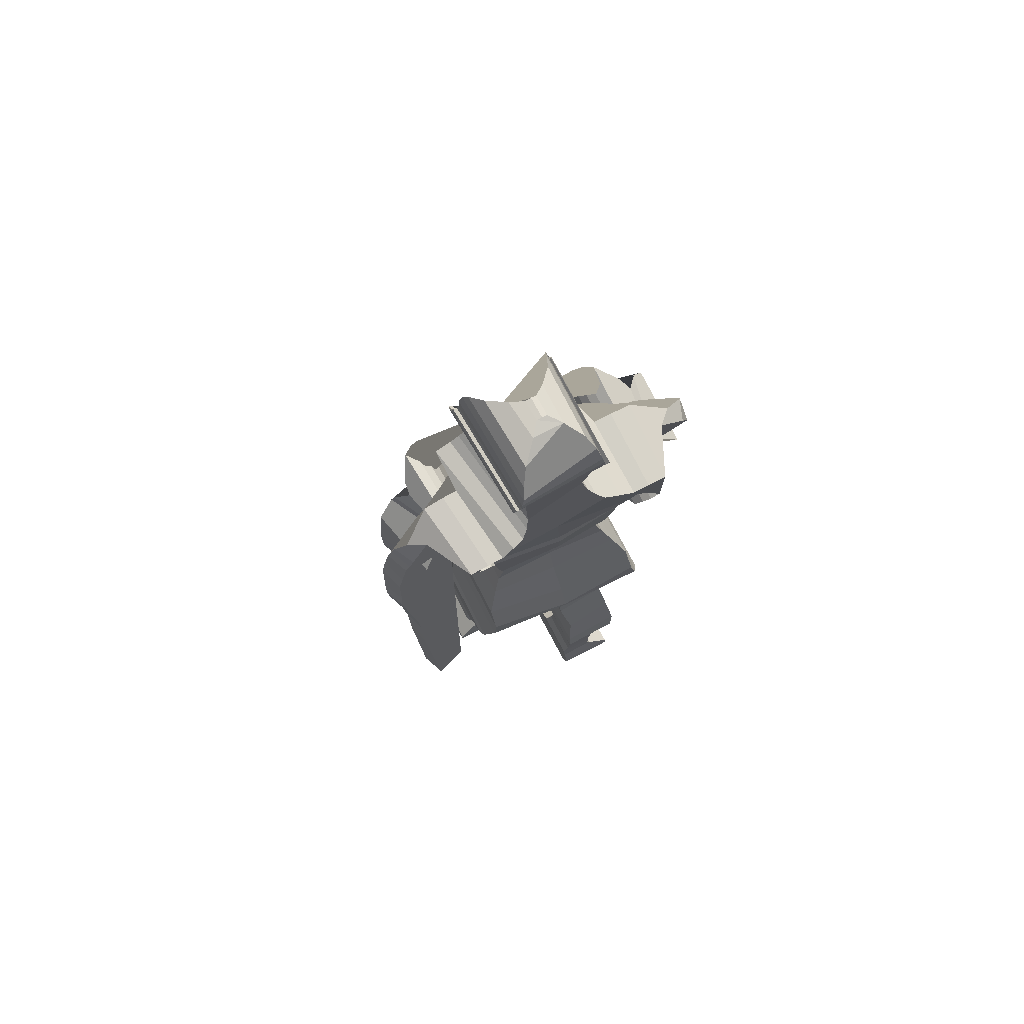
<metadata>
{"format":"obj","ext":"obj","renderer":"f3d","projection":"perspective","resolution":1024,"background":"white","views":[{"elev":74.8,"azim":-27.4,"up":"+Y"}]}
</metadata>
<code>
o Cube_Cube.001
v 0.6035 6.123 -0.5992
v 0.6035 6.118 0.321
v 0.6688 7.118 -0.6649
v 0.7147 7.183 0.3821
v 0.6035 6.733 -0.6572
v 0.519 6.421 -0.5851
v 0.6035 6.716 0.3567
v 0.519 6.423 0.294
v 0.7244 7.487 -0.9035
v 0.7686 7.546 0.4611
v 0.7358 7.418 0.3692
v 0.6927 7.306 -0.8206
v 0.7941 7.75 -0.922
v 0.7769 7.619 0.5471
v 0.856 7.849 -0.9331
v 0.8428 7.729 0.5818
v 0.9274 7.922 -0.8988
v 0.9156 7.796 0.6085
v 1.023 7.995 -0.8206
v 1.007 7.85 0.6129
v 1.188 8.006 -0.5923
v 1.253 7.951 -0.4652
v 1.201 7.802 0.09444
v 1.347 7.924 -0.5698
v 1.246 7.792 0.07672
v 1.369 7.836 -0.6113
v 1.227 7.785 0.04821
v 1.498 7.639 -0.6531
v 1.498 7.583 0.1393
v 1.565 7.328 -0.6968
v 1.539 7.341 -0.09487
v 1.579 7.141 -0.7384
v 1.565 7.175 -0.1401
v 1.531 6.868 -0.8283
v 1.555 6.932 -0.2
v 1.563 6.503 -0.8233
v 1.595 6.607 -0.2614
v 1.588 6.216 -0.8183
v 1.61 6.339 -0.3257
v 1.413 5.885 -1.017
v 1.477 5.903 -0.4253
v 1.47 5.703 -0.9755
v 1.468 5.696 -0.4663
v 1.342 5.521 -1.16
v 1.359 5.487 -0.4948
v 1.387 4.583 -1.328
v 1.404 4.549 -0.6635
v 1.711 4.534 -0.9694
v 1.73 4.57 -0.6905
v 1.662 5.559 -0.7883
v 1.68 5.593 -0.5129
v 1.647 5.708 -0.7628
v 1.664 5.741 -0.4855
v 1.62 5.928 -0.7227
v 1.636 5.96 -0.4438
v 1.615 6.153 -0.6813
v 1.627 6.181 -0.4019
v 1.615 6.295 -0.6528
v 1.629 6.327 -0.3714
v 1.676 6.564 -0.5658
v 1.651 6.575 -0.3239
v 1.681 6.694 -0.5264
v 1.661 6.71 -0.2812
v 1.658 6.858 -0.4772
v 1.63 6.869 -0.2151
v 1.608 7.135 -0.4071
v 1.618 7.177 -0.1195
v 1.614 7.349 -0.3366
v 1.6 7.359 -0.0542
v 1.681 7.749 -0.2054
v 1.64 7.743 0.03782
v 1.658 7.89 -0.1691
v 1.617 7.883 0.07381
v 1.626 8.005 -0.1284
v 1.533 8.046 0.09832
v 1.419 8.213 -0.04268
v 1.29 8.2 0.08482
v 1.084 8.324 -0.2166
v 1.05 8.276 0.5797
v 0.8733 8.329 -0.2203
v 0.8642 8.287 0.5815
v 0.6935 8.309 -0.2255
v 0.7046 8.278 0.5813
v 0.5563 8.35 -0.6631
v 0.5601 8.328 0.5526
v 0.4215 8.401 -0.6678
v 0.4211 8.358 0.5157
v 0.336 8.459 -0.671
v 0.3407 8.43 0.4584
v 0.2776 8.513 -0.6732
v 0.2829 8.497 0.3943
v 0.2544 8.588 -0.6732
v 0.2544 8.568 0.3309
v 0.2456 8.678 -0.6732
v 0.2456 8.63 0.2721
v 0.2689 8.846 -0.6685
v 0.2689 8.759 0.2452
v 0.2776 8.976 -0.7035
v 0.2776 8.874 0.2502
v 0.3154 9.004 -0.7187
v 0.3154 8.949 0.2704
v 0.3299 9.056 -0.7175
v 0.3299 9.019 0.3074
v 0.3416 9.09 -0.7117
v 0.3416 9.075 0.3545
v 0.3445 9.107 -0.7245
v 0.3445 9.114 0.3831
v 0.3793 9.149 -0.7771
v 0.3793 9.123 0.3831
v 0.42 9.208 -0.7806
v 0.42 9.163 0.4066
v 0.4404 9.267 -0.7292
v 0.4404 9.245 0.4335
v 0.4404 9.35 -0.6825
v 0.4404 9.325 0.4588
v 0.4259 9.385 -0.6732
v 0.4259 9.413 0.4756
v 0.3881 9.35 -0.6825
v 0.3881 9.325 0.4588
v 0.3764 9.385 -0.6732
v 0.3764 9.413 0.4756
v 0.3735 9.53 -0.6732
v 0.3735 9.488 0.4722
v 0.3532 9.693 -0.6475
v 0.3532 9.598 0.4634
v 0.3241 9.802 -0.588
v 0.3241 9.73 0.3881
v 0.2631 9.918 -0.4444
v 0.2631 9.867 0.2726
v 0.1352 9.953 -0.3082
v 0.1352 9.948 0.09684
v 0.03637 9.962 -0.2381
v 0.03637 9.975 -0.0287
v 0.6854 5.942 -0.6018
v 0.8026 5.666 -0.5811
v 0.8092 5.48 -0.5368
v 0.8092 5.427 0.7049
v 0.8026 5.659 0.5664
v 0.6854 5.927 0.4194
v 0.8452 5.293 -0.4699
v 0.8452 5.278 0.7352
v 0.9235 5.019 -0.4908
v 0.9235 4.941 0.6626
v 0.9515 4.903 -0.5185
v 0.9515 4.898 0.6126
v 0.9506 4.868 0.6128
v 0.05198 4.91 -0.5905
v 0.05198 4.85 0.5564
v 0.9506 4.873 -0.5185
v 0.9476 4.686 0.453
v 0.02205 4.725 -0.5964
v 0.02205 4.682 0.408
v 0.9476 4.698 -0.5476
v 0.9446 4.454 -0.5645
v 0.01906 4.431 0.4078
v 0.01906 4.475 -0.5942
v 0.9446 4.427 0.4385
v 0.9009 4.192 -0.5645
v 0.0742 4.182 0.4254
v 0.0742 4.211 -0.5756
v 0.9009 4.168 0.4385
v 0.809 3.788 0.39
v 0.809 3.805 -0.5113
v 0.1072 3.822 -0.5113
v 0.1072 3.805 0.39
v 0.7216 3.488 0.315
v 0.1216 3.498 -0.3902
v 0.1216 3.486 0.315
v 0.7216 3.5 -0.3902
v 0.1397 3.384 -0.3491
v 0.1397 3.355 0.3101
v 0.6986 3.442 -0.3708
v 0.6986 3.401 0.3101
v 0.6909 3.297 0.3077
v 0.1635 3.259 -0.32
v 0.6909 3.324 -0.32
v 0.1635 3.232 0.3077
v 0.7191 3.113 -0.3127
v 0.1723 3.012 0.3561
v 0.1723 3.031 -0.2861
v 0.7191 3.091 0.3343
v 0.2512 2.556 0.5014
v 0.7737 2.641 -0.1215
v 0.2512 2.578 -0.1215
v 0.7737 2.641 0.4602
v 0.8163 2.262 0.5837
v 0.205 2.207 -0.08515
v 0.205 2.205 0.5934
v 0.8163 2.278 -0.08515
v 0.1902 2.008 -0.08515
v 0.7774 2.074 0.628
v 0.1902 2.015 0.628
v 0.7774 2.067 -0.08515
v 0.7016 1.617 0.528
v 0.2658 1.648 -0.03915
v 0.2658 1.614 0.528
v 0.7016 1.651 -0.03915
v 0.2867 1.168 0.01653
v 0.2867 1.182 0.4941
v 0.6256 1.201 0.4941
v 0.6256 1.254 0.01653
v 0.5865 1.009 0.006848
v 0.5865 0.9848 0.4869
v 0.2738 0.9313 -0.002836
v 0.2738 0.9458 0.4869
v 0.2179 0.8035 -0.03673
v 0.2179 0.7914 0.4845
v 0.5951 0.8082 -0.03673
v 0.5951 0.7961 0.4845
v 0.2373 0.4797 -0.2837
v 0.2373 0.5717 0.4869
v 0.5762 0.649 0.4869
v 0.5762 0.6417 -0.07547
v 0.6182 0.5561 0.4869
v 0.241 0.5555 0.4869
v 0.6182 0.3745 -0.5161
v 0.241 0.3739 -0.5161
v 0.2417 0.1062 -0.5282
v 0.8551 0.3369 0.528
v 0.2417 0.3362 0.528
v 0.8551 0.1069 -0.5282
v 0.2418 0.09006 -0.5247
v 0.8551 0.2529 0.5388
v 0.2418 0.2523 0.5388
v 0.8551 0.09069 -0.5247
v 0.8552 0.0339 -0.516
v 0.8552 0.08717 0.4676
v 0.2418 0.03327 -0.516
v 0.2418 0.08654 0.4676
v 0.855 0.3729 -0.5182
v 0.8551 0.177 -0.9347
v 0.2417 0.1764 -0.9347
v 0.8551 0.1609 -0.9312
v 0.2418 0.1602 -0.9312
v 0.2418 0.1035 -0.9225
v 0.8552 0.1041 -0.9225
v 0.2416 0.3722 -0.5182
v 0.855 0.2203 -0.9441
v 0.2416 0.2197 -0.9441
v -0.6357 6.123 -0.6246
v -0.6357 6.118 0.2814
v -0.676 7.138 -0.6851
v -0.7209 7.199 0.3579
v -0.0197 7.303 -0.8842
v -0.01612 6.151 -0.6248
v -0.01612 7.28 0.4657
v -0.01612 6.146 0.2853
v -0.6232 6.764 -0.663
v -0.5513 6.421 -0.5957
v -0.6357 6.716 0.354
v -0.5513 6.423 0.2814
v -0.01612 6.855 -0.6732
v -0.01612 6.529 -0.6223
v -0.01612 6.988 0.4451
v -0.01612 6.5 0.2814
v -0.001624 7.757 -0.948
v -0.01345 7.575 0.3839
v -0.7373 7.414 0.3217
v -0.01612 7.374 0.4441
v -0.6975 7.315 -0.8485
v -0.01485 7.545 -0.9345
v -0.7286 7.495 -0.9373
v -0.759 7.556 0.4013
v -0.8198 7.747 -0.9765
v -0.7577 7.656 0.4722
v -0.8931 7.834 -0.9931
v -0.8143 7.787 0.4924
v -0.971 7.89 -0.9618
v -0.8786 7.86 0.5121
v -1.067 7.939 -0.8831
v -0.9596 7.904 0.5144
v -1.191 7.899 -0.6571
v -1.203 7.789 -0.5326
v -1.043 7.801 0.01512
v -1.339 7.681 -0.6143
v -1.033 7.701 -0.01023
v -1.369 7.544 -0.6455
v -1.049 7.572 -0.02783
v -1.529 7.248 -0.6112
v -1.367 7.367 0.1327
v -1.594 6.843 -0.5378
v -1.388 7.02 -0.02445
v -1.593 6.602 -0.5
v -1.379 6.811 -0.00282
v -1.534 6.269 -0.474
v -1.27 6.491 0.03284
v -1.558 5.936 -0.2958
v -1.362 6.193 0.1309
v -1.576 5.7 -0.1489
v -1.357 5.91 0.2054
v -1.567 5.449 -0.2419
v -1.376 5.634 0.2725
v -1.583 5.295 -0.1291
v -1.394 5.466 0.3109
v -1.509 5.061 -0.2805
v -1.276 5.26 0.3105
v -1.481 4.123 -0.1094
v -1.249 4.323 0.4816
v -1.641 4.201 0.3431
v -1.562 4.332 0.58
v -1.671 5.224 0.1564
v -1.614 5.359 0.3754
v -1.667 5.373 0.1265
v -1.611 5.507 0.345
v -1.665 5.595 0.07385
v -1.602 5.727 0.2989
v -1.689 5.825 0.0208
v -1.616 5.954 0.257
v -1.715 5.976 -0.02153
v -1.648 6.126 0.2286
v -1.77 6.248 -0.04217
v -1.689 6.357 0.1663
v -1.787 6.395 -0.06544
v -1.712 6.502 0.1398
v -1.776 6.582 -0.1072
v -1.69 6.693 0.1277
v -1.744 6.927 -0.1783
v -1.673 7.018 0.08445
v -1.7 7.141 -0.1855
v -1.624 7.211 0.07504
v -1.654 7.499 -0.1481
v -1.569 7.551 0.08441
v -1.614 7.642 -0.1357
v -1.527 7.692 0.09961
v -1.585 7.785 -0.1076
v -1.482 7.844 0.1125
v -1.472 8.053 -0.0198
v -1.309 8.146 0.08849
v -1.179 8.295 -0.2043
v -1.069 8.262 0.5798
v -0.9727 8.336 -0.2109
v -0.8873 8.285 0.5791
v -0.8279 8.349 -0.2109
v -0.7285 8.282 0.5773
v -0.8362 8.467 -0.6243
v -0.5989 8.337 0.5517
v -0.6724 8.506 -0.6324
v -0.4785 8.373 0.5189
v -0.5793 8.554 -0.6355
v -0.4101 8.447 0.4642
v -0.5128 8.599 -0.6381
v -0.3673 8.518 0.4033
v -0.4774 8.66 -0.6396
v -0.3486 8.589 0.342
v -0.4602 8.736 -0.6404
v -0.343 8.648 0.2839
v -0.4824 8.882 -0.6347
v -0.3747 8.772 0.259
v -0.4768 8.997 -0.6717
v -0.3881 8.883 0.2653
v -0.5105 9.02 -0.6873
v -0.4272 8.952 0.286
v -0.522 9.066 -0.6865
v -0.4427 9.019 0.3234
v -0.5312 9.097 -0.6809
v -0.4545 9.072 0.3707
v -0.5341 9.113 -0.6937
v -0.4577 9.109 0.3995
v -0.5685 9.15 -0.746
v -0.4917 9.116 0.3994
v -0.6054 9.202 -0.7499
v -0.5305 9.153 0.4228
v -0.6207 9.256 -0.6992
v -0.5507 9.231 0.4499
v -0.6178 9.335 -0.6528
v -0.5513 9.309 0.4753
v -0.6036 9.369 -0.6434
v -0.5384 9.395 0.4926
v -0.563 9.339 -0.6535
v -0.4973 9.312 0.4748
v -0.5498 9.373 -0.6445
v -0.4842 9.398 0.4914
v -0.5424 9.513 -0.6451
v -0.4799 9.472 0.4879
v -0.5153 9.672 -0.6205
v -0.4578 9.581 0.4788
v -0.4807 9.78 -0.562
v -0.4182 9.716 0.4012
v -0.3852 9.901 -0.4255
v -0.3366 9.857 0.2814
v -0.2091 9.947 -0.2995
v -0.1693 9.948 0.09723
v -0.07526 9.961 -0.2368
v -0.06861 9.975 -0.0287
v -0.01612 9.971 -0.2381
v -0.01612 9.983 -0.0287
v -0.9837 4.813 0.4705
v -0.01612 5.272 -0.5641
v -0.01612 5.564 -0.6532
v -0.01612 5.855 -0.6696
v -0.7177 5.945 -0.6366
v -0.8348 5.676 -0.6504
v -0.8415 5.496 -0.6188
v -0.8415 5.393 0.6089
v -0.8348 5.641 0.4802
v -0.7177 5.92 0.3544
v -0.01612 5.835 0.3844
v -0.01612 5.544 0.5875
v -0.01612 5.213 0.6971
v -0.8774 5.315 -0.561
v -0.01612 5.059 0.6779
v -0.01612 5.155 -0.5605
v -0.8774 5.23 0.632
v -0.9557 5.078 -0.597
v -0.01612 4.983 0.6455
v -0.01612 5.072 -0.5813
v -0.9557 4.856 0.5271
v -0.9837 4.981 -0.6388
v -0.01612 4.967 -0.5948
v -0.01612 4.888 0.5512
v -0.08421 4.928 -0.6157
v -0.9829 4.78 0.4663
v -0.08421 4.834 0.5385
v -0.9829 4.955 -0.6427
v -0.9798 4.606 0.275
v -0.05428 4.797 -0.6746
v -0.05428 4.639 0.332
v -0.9798 4.815 -0.7013
v -0.9768 4.601 -0.7778
v -0.0513 4.598 -0.759
v -0.0513 4.368 0.2401
v -0.9768 4.344 0.1932
v -0.9332 4.36 -0.8507
v -0.1064 4.375 -0.8447
v -0.9332 4.086 0.1201
v -0.1064 4.109 0.157
v -0.1395 4 -0.9118
v -0.8412 3.727 -0.03713
v -0.1395 3.743 -0.0325
v -0.8412 3.984 -0.9159
v -0.1538 3.655 -0.8849
v -0.7539 3.457 -0.2055
v -0.1538 3.455 -0.21
v -0.7539 3.657 -0.884
v -0.7308 3.595 -0.8815
v -0.172 3.332 -0.251
v -0.172 3.533 -0.8768
v -0.7308 3.376 -0.2383
v -0.7232 3.467 -0.8648
v -0.1958 3.218 -0.2887
v -0.1958 3.403 -0.8823
v -0.7232 3.279 -0.2711
v -0.2046 2.997 -0.3011
v -0.2046 3.171 -0.906
v -0.7513 3.079 -0.3022
v -0.7513 3.258 -0.9118
v -0.8059 2.75 -0.8431
v -0.2834 2.689 -0.8566
v -0.8059 2.621 -0.2916
v -0.2834 2.534 -0.2735
v -0.2372 2.311 -0.9147
v -0.8486 2.381 -0.9003
v -0.8486 2.242 -0.2531
v -0.2372 2.195 -0.2535
v -0.8096 2.151 -0.9391
v -0.2225 2.095 -0.9456
v -0.8096 2.062 -0.2388
v -0.2225 2.01 -0.2452
v -0.7338 1.723 -0.9153
v -0.298 1.644 -0.371
v -0.298 1.722 -0.9179
v -0.7338 1.647 -0.3714
v -0.6578 1.242 -0.422
v -0.3189 1.238 -0.8852
v -0.3189 1.223 -0.4209
v -0.6578 1.324 -0.8805
v -0.3061 1.002 -0.9173
v -0.3061 0.9896 -0.4336
v -0.6187 1.028 -0.4364
v -0.6187 1.08 -0.9034
v -0.2501 0.8767 -0.9581
v -0.2501 0.8364 -0.4383
v -0.6274 0.8814 -0.9578
v -0.6274 0.8408 -0.4407
v -0.2695 0.6169 -0.4478
v -0.6084 0.7173 -1.006
v -0.2695 0.5667 -1.222
v -0.6084 0.6941 -0.4436
v -0.6505 0.4743 -1.46
v -0.2732 0.6007 -0.4487
v -0.2732 0.4737 -1.46
v -0.6505 0.6013 -0.4486
v -0.8873 0.3802 -0.4194
v -0.274 0.2071 -1.487
v -0.8873 0.2077 -1.487
v -0.274 0.3795 -0.4194
v -0.8874 0.2957 -0.4132
v -0.274 0.1907 -1.484
v -0.274 0.2951 -0.4132
v -0.8874 0.1913 -1.484
v -0.8874 0.1341 -0.4933
v -0.2741 0.1336 -1.478
v -0.8872 0.4728 -1.462
v -0.2741 0.1335 -0.4933
v -0.8874 0.1342 -1.478
v -0.8873 0.2998 -1.889
v -0.274 0.2992 -1.889
v -0.8874 0.2834 -1.886
v -0.274 0.2828 -1.886
v -0.2741 0.2256 -1.88
v -0.8874 0.2263 -1.88
v -0.2738 0.4721 -1.462
v -0.2739 0.3429 -1.896
v -0.8872 0.3435 -1.896
f 253 6 1 245
f 6 8 2 1
f 8 255 247 2
f 244 3 5 252
f 252 5 6 253
f 3 4 7 5
f 5 7 8 6
f 4 246 254 7
f 7 254 255 8
f 10 9 256 257
f 259 11 10 257
f 11 12 9 10
f 12 261 256 9
f 246 4 11 259
f 4 3 12 11
f 3 244 261 12
f 14 13 15 16
f 16 15 17 18
f 18 17 19 20
f 23 25 27 29 31 33 35 37 39 41 43 45 47 49 51 53 55 57 59 61 63 65 67 69 71 73 75 77
f 10 14 16 18 20 79 81 83 85 87 257
f 23 22 24 25
f 25 24 26 27
f 27 26 28 29
f 29 28 30 31
f 31 30 32 33
f 33 32 34 35
f 35 34 36 37
f 37 36 38 39
f 39 38 40 41
f 41 40 42 43
f 43 42 44 45
f 45 44 46 47
f 47 46 48 49
f 49 48 50 51
f 51 50 52 53
f 53 52 54 55
f 55 54 56 57
f 57 56 58 59
f 59 58 60 61
f 61 60 62 63
f 63 62 64 65
f 65 64 66 67
f 67 66 68 69
f 69 68 70 71
f 71 70 72 73
f 73 72 74 75
f 75 74 76 77
f 77 76 78 79
f 79 78 80 81
f 81 80 82 83
f 83 82 84 85
f 85 84 86 87
f 87 86 88 89
f 89 88 90 91
f 91 90 92 93
f 93 92 94 95
f 95 94 96 97
f 97 96 98 99
f 99 98 100 101
f 101 100 102 103
f 103 102 104 105
f 105 104 106 107
f 107 106 108 109
f 109 108 110 111
f 111 110 112 113
f 113 112 114 115
f 115 114 116 117
f 117 116 118 119
f 119 118 120 121
f 121 120 122 123
f 123 122 124 125
f 125 124 126 127
f 127 126 128 129
f 129 128 130 131
f 131 130 132 133
f 133 132 385 386
f 23 77 79 20
f 256 385 132 130 128 126 124 122 120 118 116 114 112 110 108 106 104 102 100 98 96 94 92 90 88 86 84 82 80 78 76 74 72 70 68 66 64 62 60 58 56 54 52 50 48 46 44 42 40 38 36 34 32 30 28 26 24 22 21 19 17 15 13 9
f 245 1 134 390
f 390 134 135 389
f 389 135 136 388
f 2 247 397 139
f 139 397 398 138
f 138 398 399 137
f 1 2 139 134
f 134 139 138 135
f 135 138 137 136
f 388 136 140 402
f 137 399 401 141
f 136 137 141 140
f 402 140 142 406
f 141 401 405 143
f 140 141 143 142
f 168 167 170 171
f 196 195 198 199
f 229 228 226 227
f 253 245 240 249
f 249 240 241 251
f 251 241 247 255
f 261 256 257 259
f 244 252 248 242
f 252 253 249 248
f 242 248 250 243
f 248 249 251 250
f 243 250 254 246
f 250 251 255 254
f 246 259 258 243
f 243 258 260 242
f 244 261 259 246
f 242 260 261 244
f 263 265 264 262
f 265 267 266 264
f 267 269 268 266
f 269 271 270 268
f 274 328 326 324 322 320 318 316 314 312 310 308 306 304 302 300 298 296 294 292 290 288 286 284 282 280 278 276
f 330 328 274 271
f 274 276 275 273
f 276 278 277 275
f 278 280 279 277
f 280 282 281 279
f 282 284 283 281
f 284 286 285 283
f 286 288 287 285
f 288 290 289 287
f 290 292 291 289
f 292 294 293 291
f 294 296 295 293
f 296 298 297 295
f 298 300 299 297
f 300 302 301 299
f 302 304 303 301
f 304 306 305 303
f 306 308 307 305
f 308 310 309 307
f 310 312 311 309
f 312 314 313 311
f 314 316 315 313
f 316 318 317 315
f 318 320 319 317
f 320 322 321 319
f 322 324 323 321
f 324 326 325 323
f 326 328 327 325
f 328 330 329 327
f 330 332 331 329
f 332 334 333 331
f 334 336 335 333
f 336 338 337 335
f 338 340 339 337
f 340 342 341 339
f 342 344 343 341
f 344 346 345 343
f 346 348 347 345
f 348 350 349 347
f 350 352 351 349
f 352 354 353 351
f 354 356 355 353
f 356 358 357 355
f 358 360 359 357
f 360 362 361 359
f 362 364 363 361
f 364 366 365 363
f 366 368 367 365
f 368 370 369 367
f 370 372 371 369
f 372 374 373 371
f 374 376 375 373
f 376 378 377 375
f 378 380 379 377
f 380 382 381 379
f 382 384 383 381
f 384 386 385 383
f 20 19 21 22 23
f 245 390 391 240
f 390 389 392 391
f 389 388 393 392
f 241 396 397 247
f 396 395 398 397
f 395 394 399 398
f 240 391 396 241
f 391 392 395 396
f 392 393 394 395
f 388 402 400 393
f 394 403 401 399
f 393 400 403 394
f 402 406 404 400
f 403 407 405 401
f 400 404 407 403
f 426 429 428 425
f 454 458 457 453
f 406 142 144 409
f 10 9 13 14
f 143 405 410 145
f 142 143 145 144
f 410 145 146 148
f 409 144 149 147
f 410 409 147 148
f 144 145 146 149
f 148 146 150 152
f 147 149 153 151
f 148 147 151 152
f 149 146 150 153
f 152 150 157 155
f 151 153 154 156
f 152 151 156 155
f 153 150 157 154
f 155 157 161 159
f 156 154 158 160
f 155 156 160 159
f 154 157 161 158
f 159 161 162 165
f 160 158 163 164
f 159 160 164 165
f 158 161 162 163
f 165 162 166 168
f 164 163 169 167
f 165 164 167 168
f 163 162 166 169
f 168 166 173 171
f 167 169 172 170
f 169 166 173 172
f 171 173 174 177
f 170 172 176 175
f 171 170 175 177
f 172 173 174 176
f 177 174 181 179
f 175 176 178 180
f 177 175 180 179
f 176 174 181 178
f 179 181 185 182
f 180 178 183 184
f 179 180 184 182
f 178 181 185 183
f 182 185 186 188
f 184 183 189 187
f 182 184 187 188
f 183 185 186 189
f 188 186 191 192
f 187 189 193 190
f 188 187 190 192
f 189 186 191 193
f 192 191 194 196
f 190 193 197 195
f 192 190 195 196
f 193 191 194 197
f 196 194 200 199
f 195 197 201 198
f 197 194 200 201
f 199 200 203 205
f 198 201 202 204
f 199 198 204 205
f 201 200 203 202
f 205 203 209 207
f 204 202 208 206
f 205 204 206 207
f 202 203 209 208
f 207 209 212 211
f 206 208 213 210
f 207 206 210 211
f 208 209 212 213
f 211 212 214 215
f 210 213 216 217
f 211 210 217 215
f 213 212 214 216
f 215 214 219 220
f 217 216 221 218
f 215 217 218 220
f 216 214 219 221
f 231 232 239 238
f 220 219 223 224
f 225 226 236 233
f 221 225 233 231
f 222 218 232 234
f 220 218 222 224
f 221 219 223 225
f 226 228 235 236
f 224 223 227 229
f 228 222 234 235
f 224 222 228 229
f 225 223 227 226
f 232 231 233 234
f 234 233 236 235
f 237 230 238 239
f 232 218 237 239
f 221 231 238 230
f 218 221 230 237
f 406 409 408 404
f 263 257 256 262
f 259 257 263 258
f 258 263 262 260
f 260 262 256 261
f 271 274 273 272 270
f 256 262 264 266 268 270 272 273 275 277 279 281 283 285 287 289 291 293 295 297 299 301 303 305 307 309 311 313 315 317 319 321 323 325 327 329 331 333 335 337 339 341 343 345 347 349 351 353 355 357 359 361 363 365 367 369 371 373 375 377 379 381 383 385
f 407 387 410 405
f 404 408 387 407
f 410 413 412 387
f 409 411 414 408
f 410 413 411 409
f 408 414 412 387
f 413 417 415 412
f 411 416 418 414
f 413 417 416 411
f 414 418 415 412
f 417 421 422 415
f 416 420 419 418
f 417 421 420 416
f 418 419 422 415
f 421 426 425 422
f 420 424 423 419
f 421 426 424 420
f 419 423 425 422
f 424 427 430 423
f 426 429 427 424
f 423 430 428 425
f 429 433 432 428
f 427 431 434 430
f 429 433 431 427
f 430 434 432 428
f 433 436 438 432
f 431 437 435 434
f 433 436 437 431
f 434 435 438 432
f 436 440 442 438
f 437 441 439 435
f 436 440 441 437
f 435 439 442 438
f 440 443 445 442
f 441 444 446 439
f 440 443 444 441
f 439 446 445 442
f 443 450 449 445
f 444 448 447 446
f 443 450 448 444
f 446 447 449 445
f 450 454 453 449
f 448 451 452 447
f 450 454 451 448
f 447 452 453 449
f 451 456 455 452
f 454 458 456 451
f 452 455 457 453
f 458 460 462 457
f 456 461 459 455
f 458 460 461 456
f 455 459 462 457
f 460 465 463 462
f 461 464 466 459
f 460 465 464 461
f 459 466 463 462
f 465 468 469 463
f 464 467 470 466
f 465 468 467 464
f 466 470 469 463
f 468 472 474 469
f 467 471 473 470
f 468 472 471 467
f 470 473 474 469
f 472 475 478 474
f 471 477 476 473
f 472 475 477 471
f 473 476 478 474
f 475 480 482 478
f 477 481 479 476
f 475 480 481 477
f 476 479 482 478
f 480 486 483 482
f 481 484 485 479
f 480 486 484 481
f 479 485 483 482
f 496 504 503 497
f 486 489 487 483
f 490 498 501 495
f 485 496 498 490
f 488 499 497 484
f 486 489 488 484
f 485 490 487 483
f 494 491 495 492
f 495 501 500 492
f 489 494 491 487
f 492 500 499 488
f 489 494 492 488
f 490 495 491 487
f 497 499 498 496
f 499 500 501 498
f 502 503 504 493
f 497 503 502 484
f 485 493 504 496
f 484 502 493 485
f 131 133 386 384
f 384 382 131
f 123 125 374 372
f 125 127 376 374
f 127 129 131 380 378 376
f 380 131 382
f 121 123 372 370
f 109 111 113 115 117 119 121 107
f 360 358 370 368 366 364 362
f 370 358 107 121
f 93 95 97 99 101 103 105 107 358 356 354 352 350 348 346 344 342
f 263 257 87 89 91 93 342 340 338 336 334 332 330 271 269 267 265

</code>
